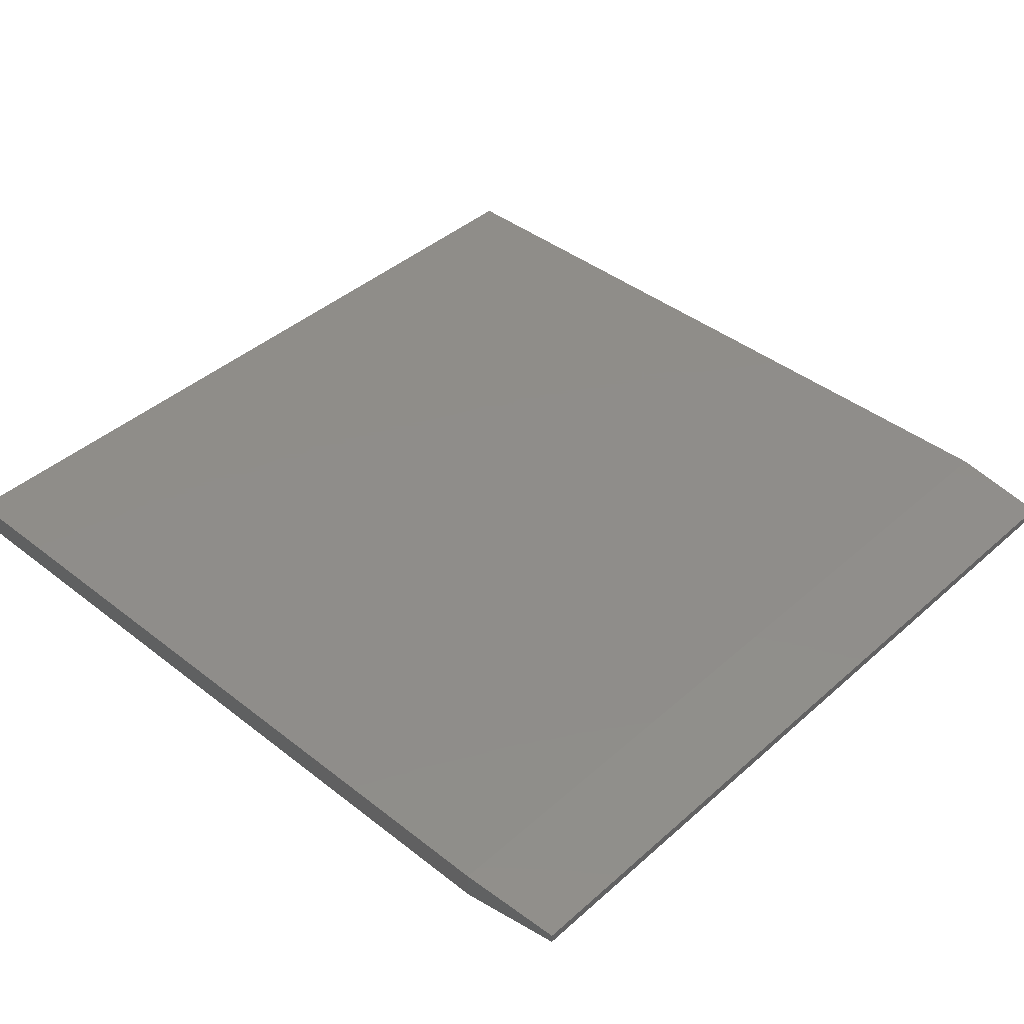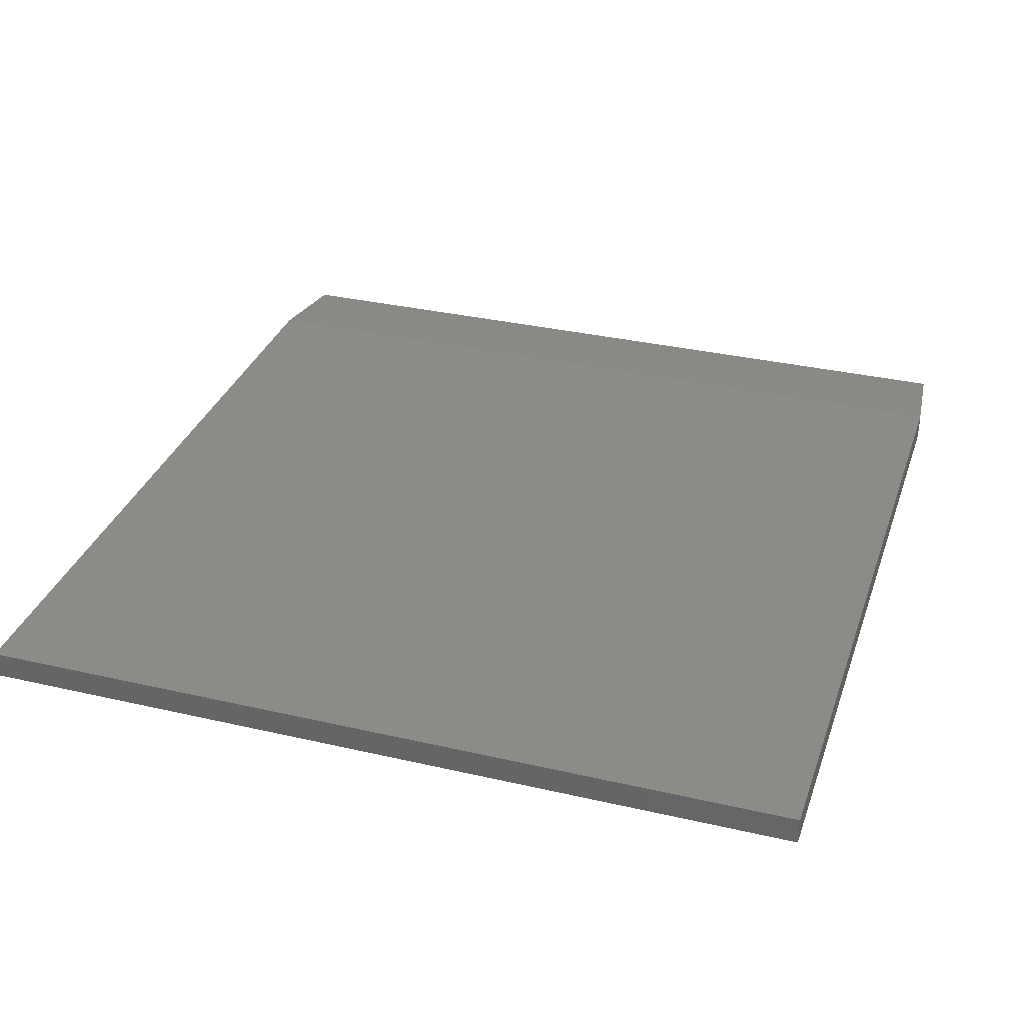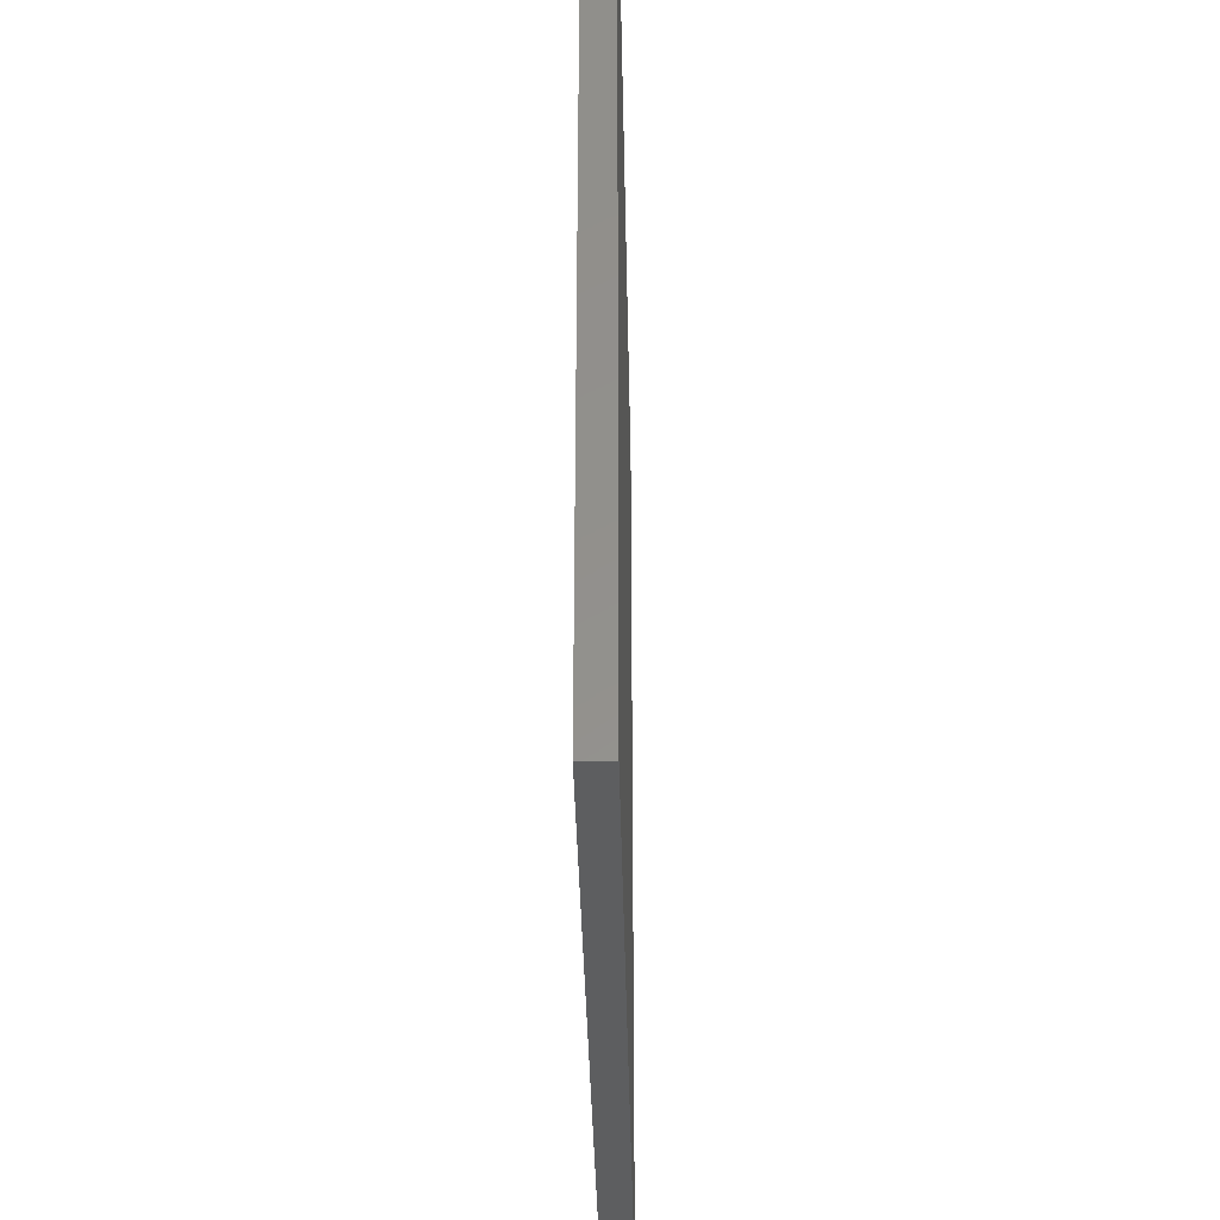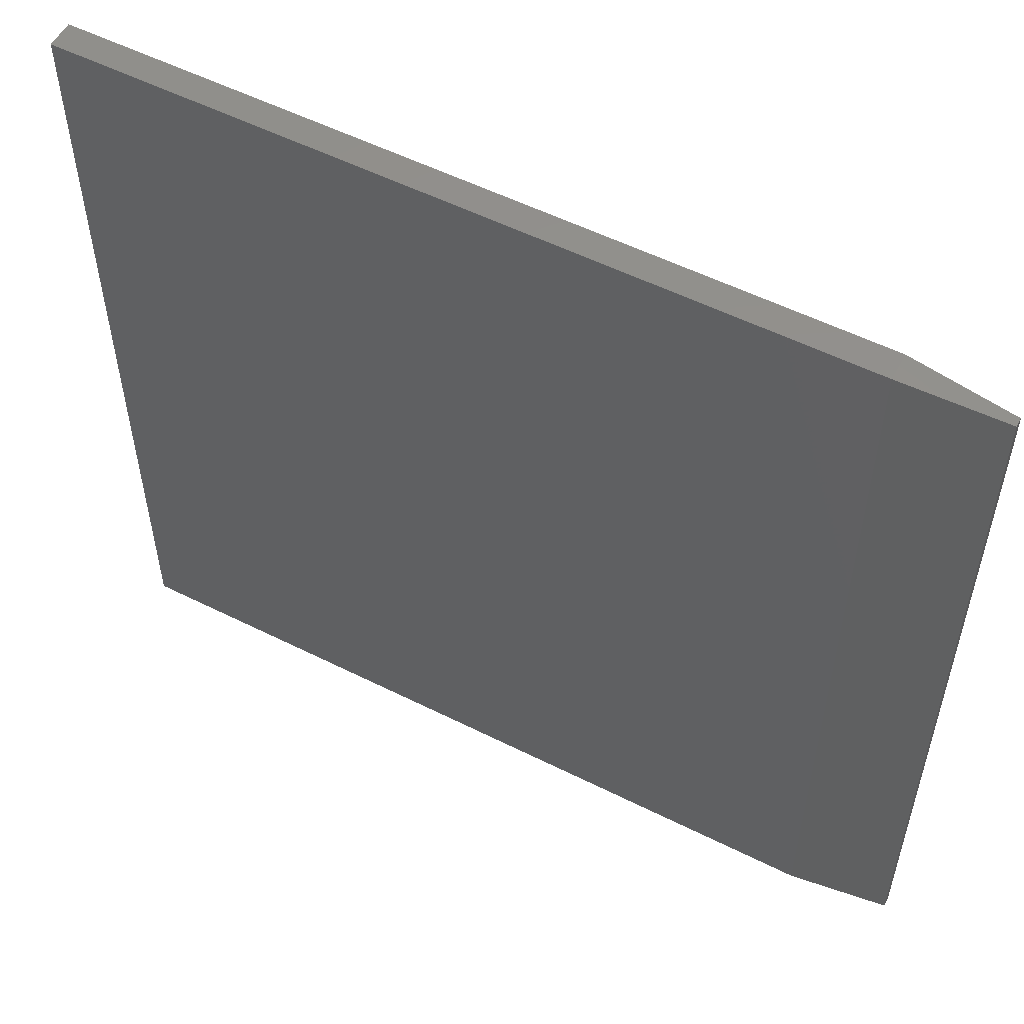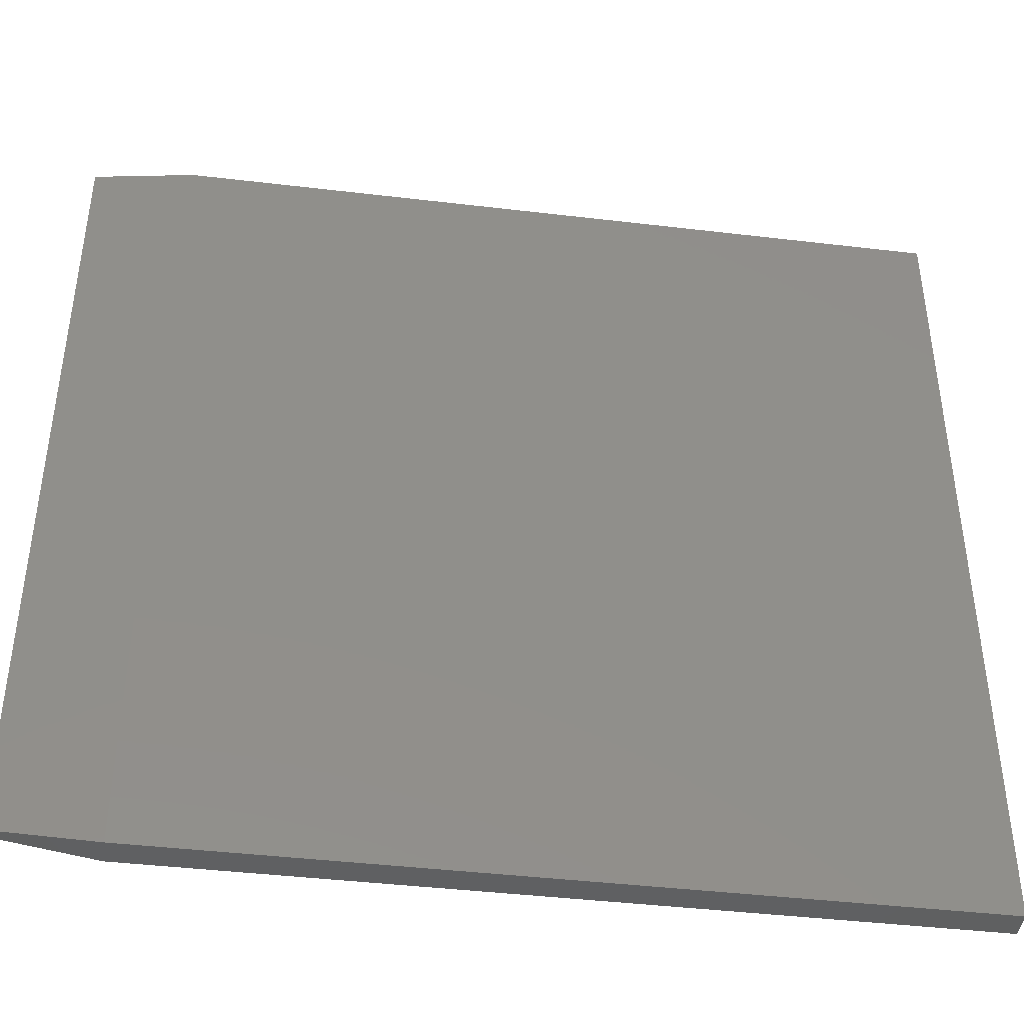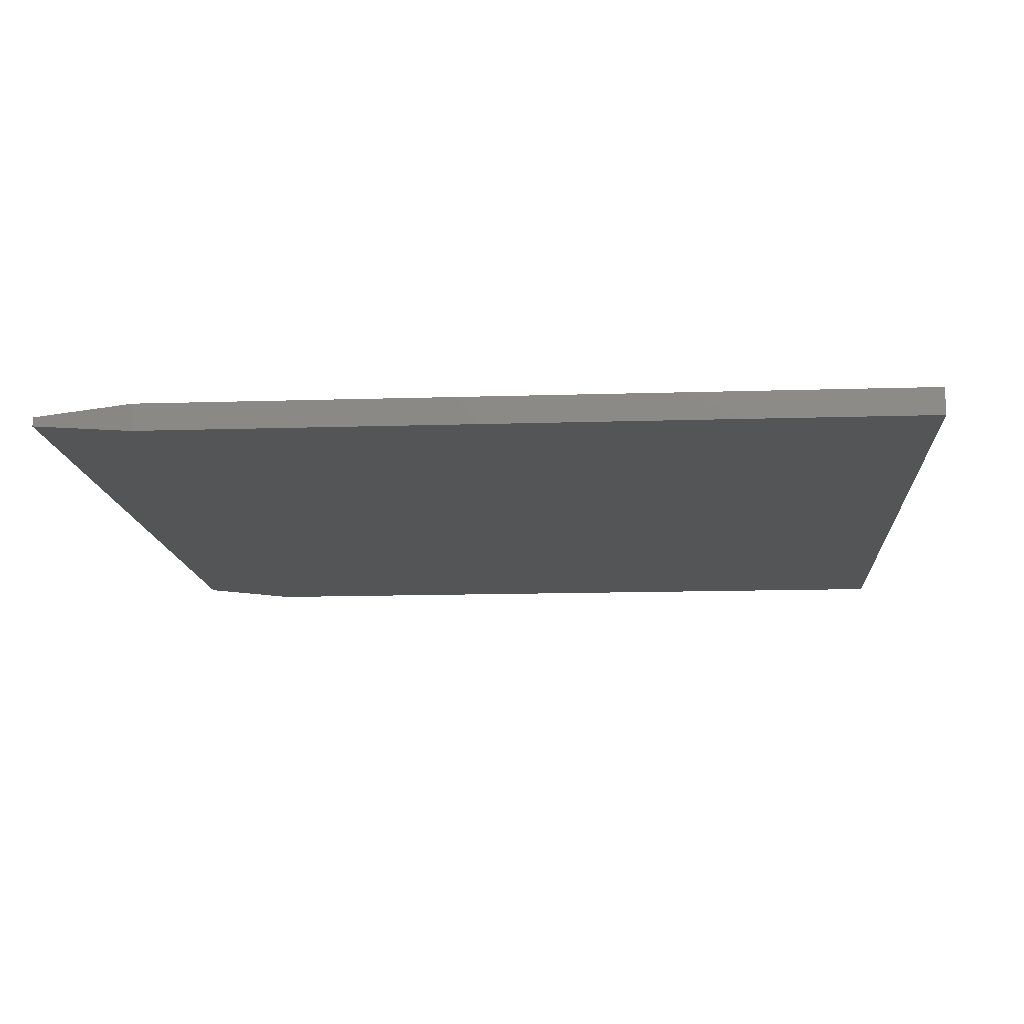
<metadata>
{"format":"stl","ext":"stl","renderer":"f3d","projection":"perspective","resolution":1024,"background":"white","views":[{"elev":41.7,"azim":-136.7,"up":"+Z"},{"elev":33.0,"azim":107.7,"up":"+Z"},{"elev":-35.3,"azim":91.1,"up":"+Y"},{"elev":54.9,"azim":-152.1,"up":"+Y"},{"elev":-42.3,"azim":-8.1,"up":"+Y"},{"elev":-13.4,"azim":4.1,"up":"+Z"}]}
</metadata>
<code>
# stl→obj: 12 verts, 20 faces
v -0.5781 -0.7188 0.04688
v 0.75 -0.7188 0.04688
v -0.5781 0.7181 0.04688
v 0.75 0.7181 0.04688
v -0.5781 -0.7188 0
v -0.5781 0.7181 -3.469e-18
v 0.75 -0.7188 0
v 0.75 0.7181 0
v -0.75 0.7025 0.03125
v -0.75 0.7025 0.01562
v -0.75 -0.7031 0.03125
v -0.75 -0.7031 0.01562
f 1 2 3
f 3 2 4
f 5 6 7
f 7 6 8
f 9 10 11
f 11 10 12
f 4 8 3
f 3 8 6
f 1 5 2
f 2 5 7
f 9 3 10
f 10 3 6
f 5 12 6
f 6 12 10
f 12 5 11
f 11 5 1
f 1 3 11
f 11 3 9
f 2 7 4
f 4 7 8

</code>
